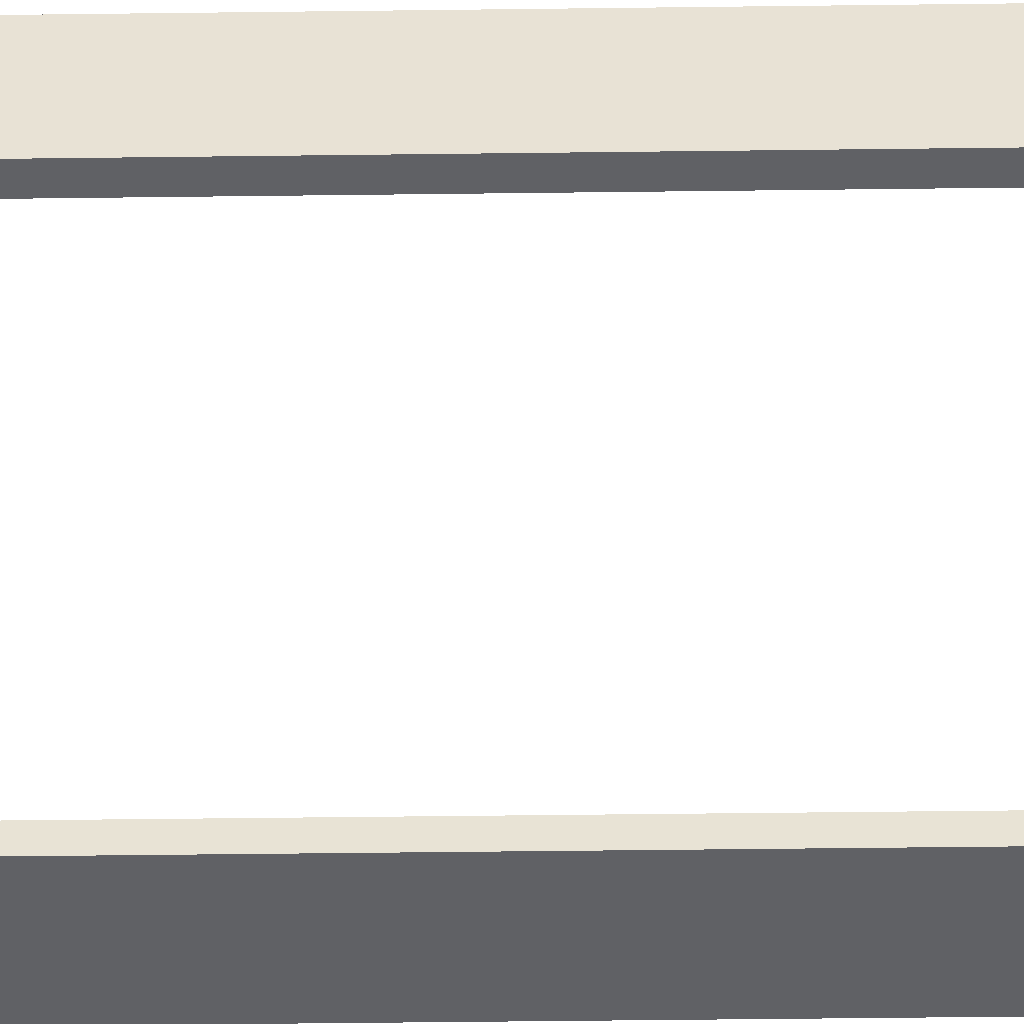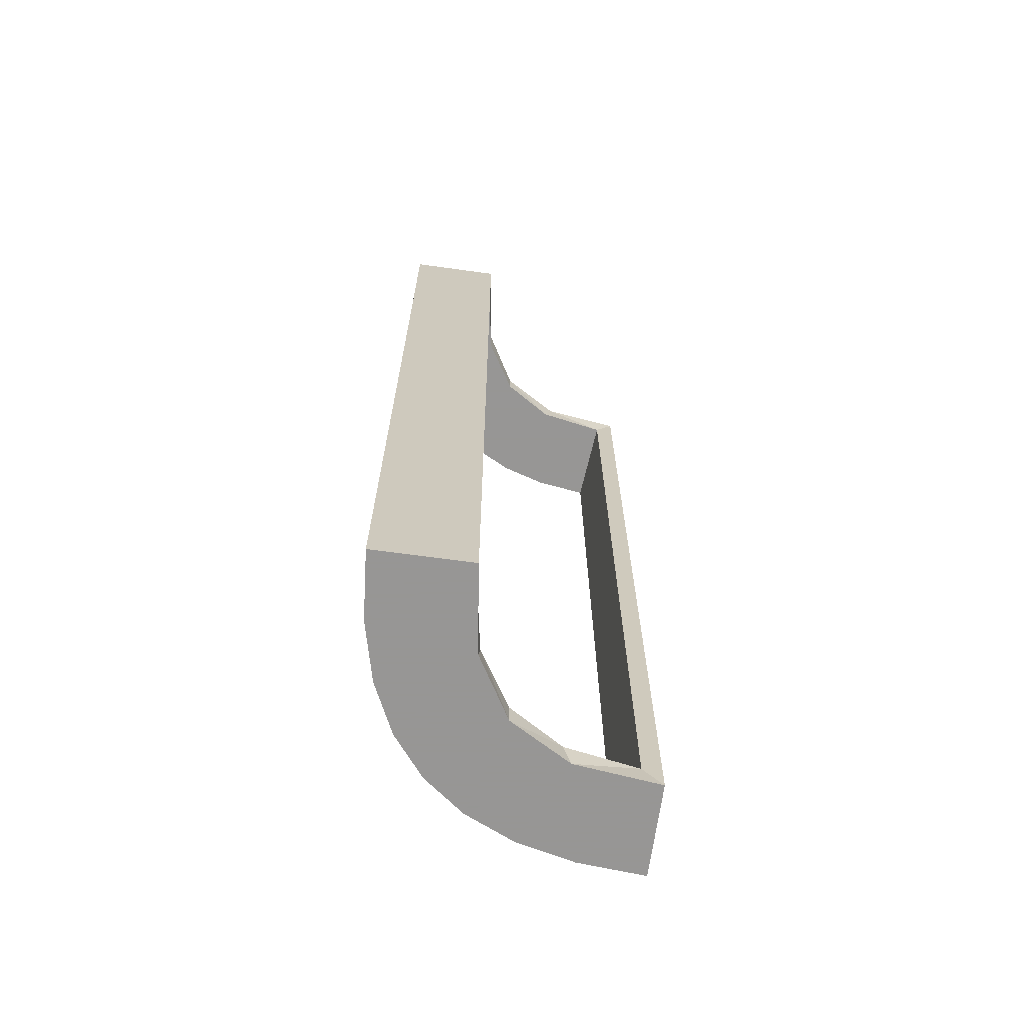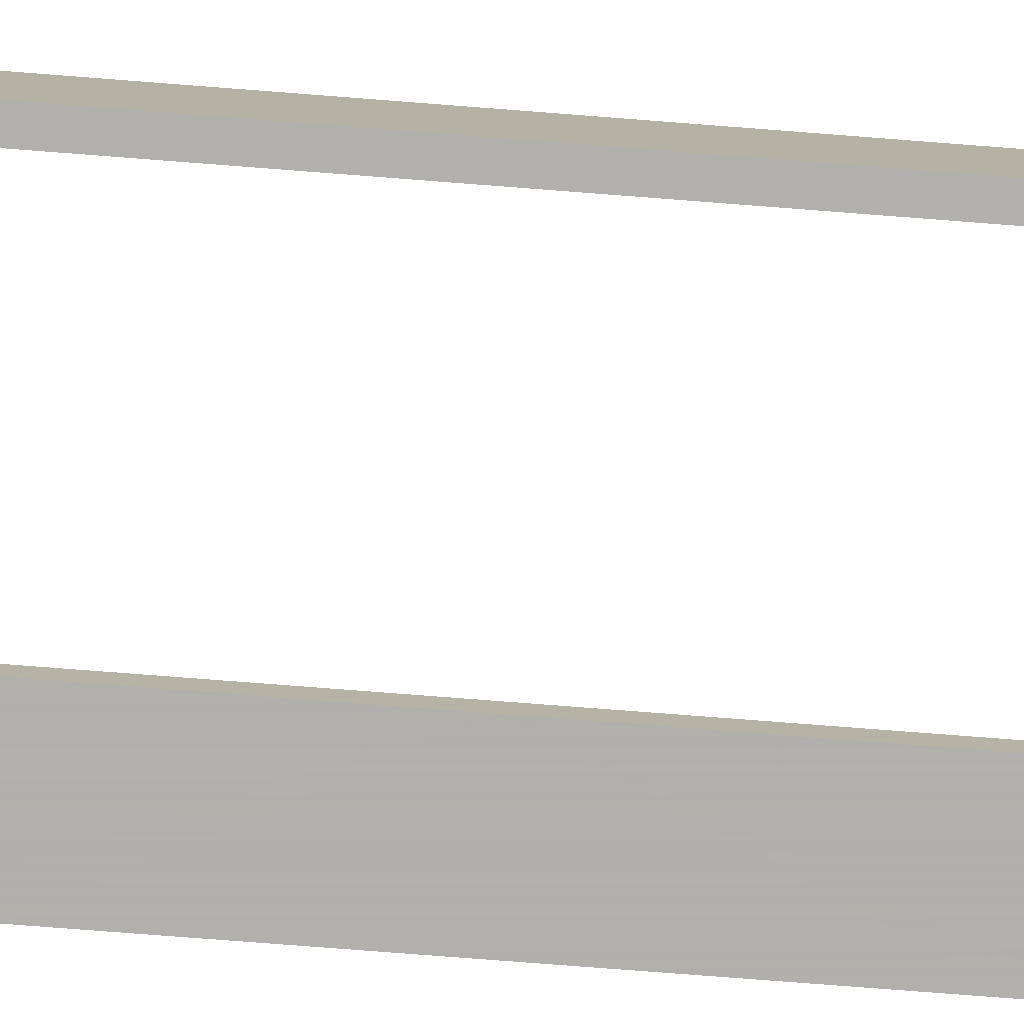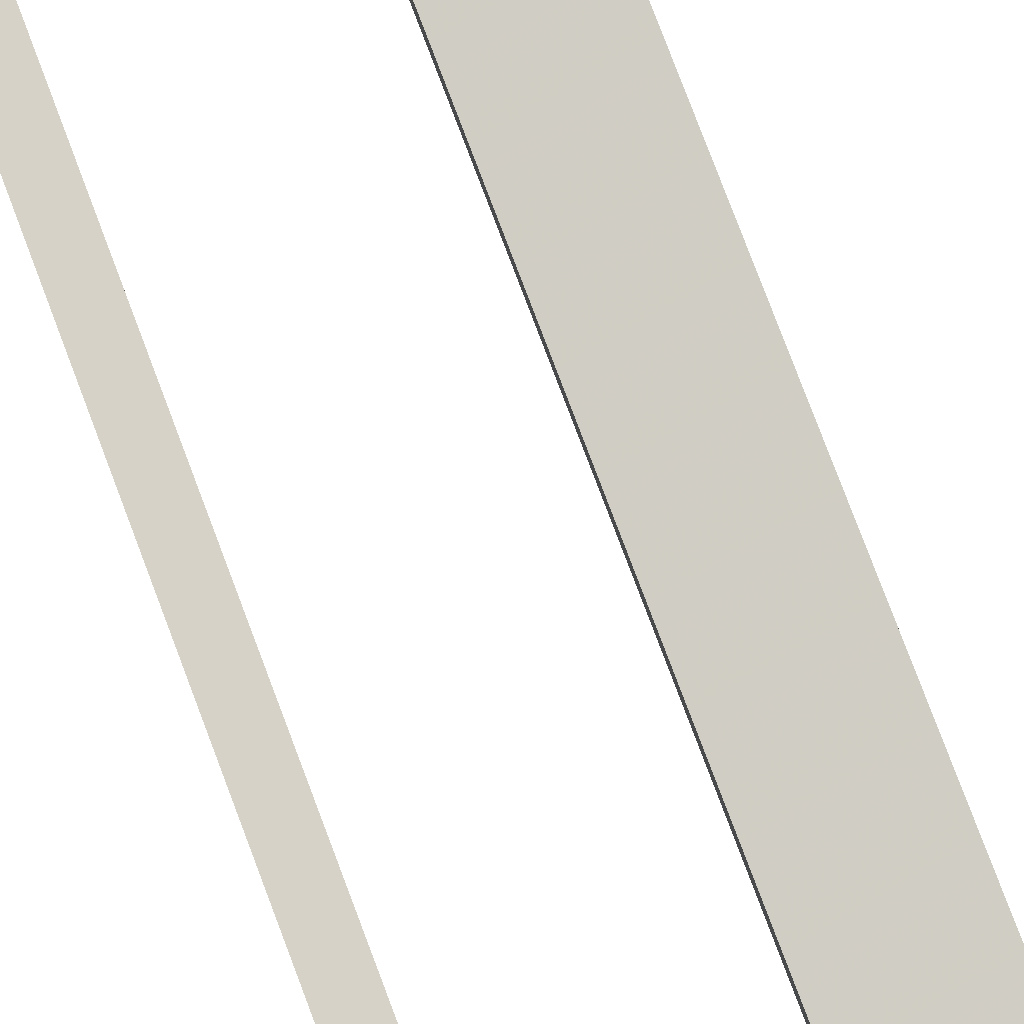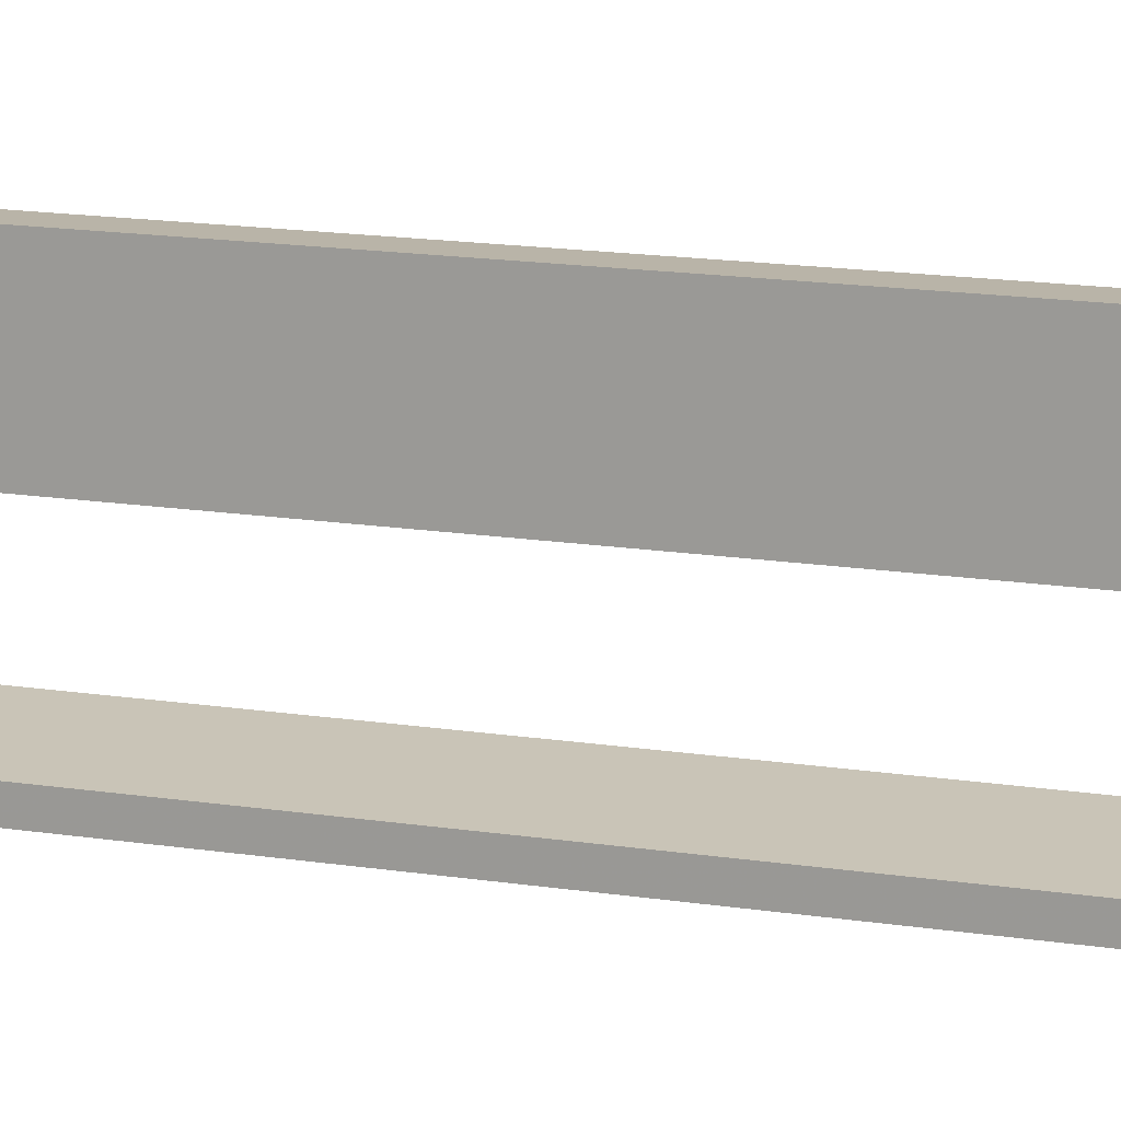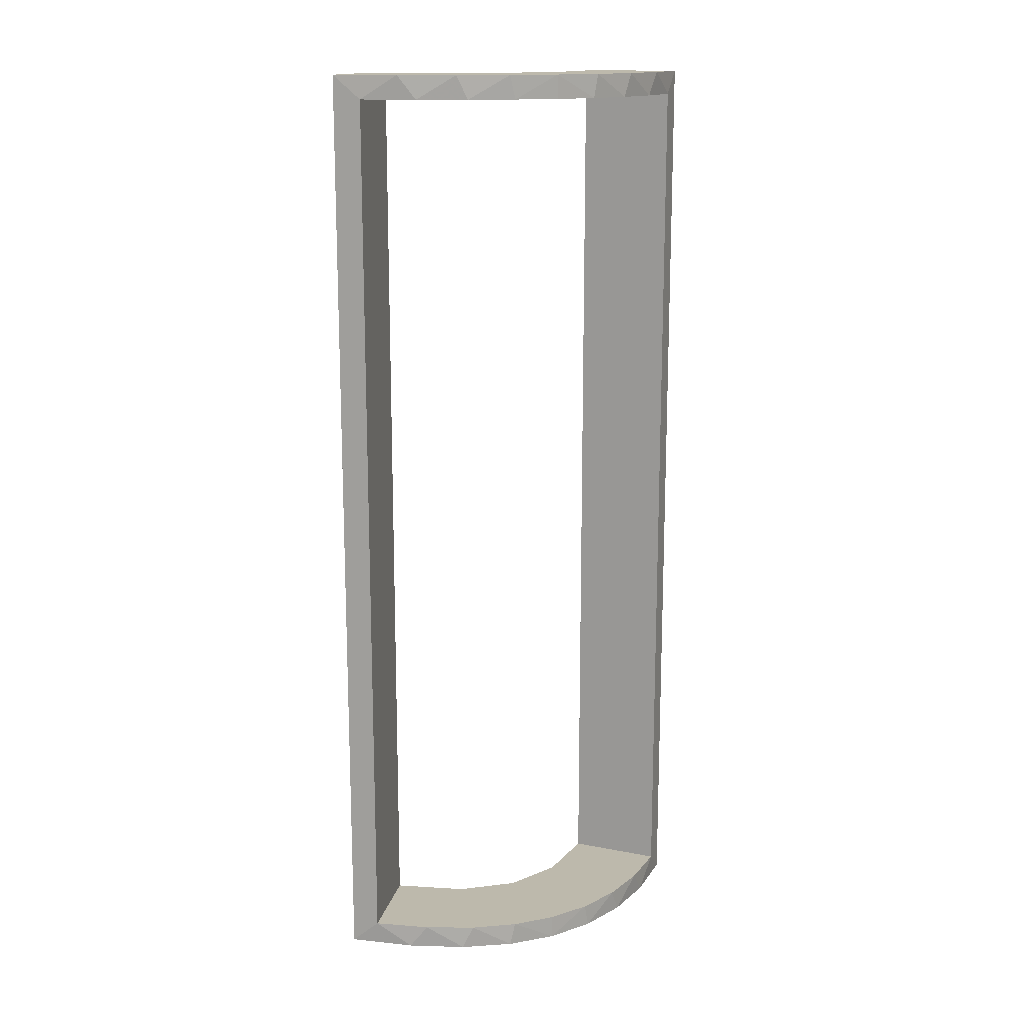
<metadata>
{"format":"obj","ext":"obj","renderer":"f3d","projection":"perspective","resolution":1024,"background":"white","views":[{"elev":-48.7,"azim":90.8,"up":"+Y"},{"elev":-67.8,"azim":-7.8,"up":"+Z"},{"elev":-78.4,"azim":85.6,"up":"+Y"},{"elev":79.5,"azim":159.3,"up":"+Y"},{"elev":15.3,"azim":108.6,"up":"+Y"},{"elev":15.0,"azim":-162.8,"up":"+Z"}]}
</metadata>
<code>
v 0.3591 -0.2245 -0.475
v 0.3591 -0.2245 0.475
v 0.4111 -0.2092 -0.475
v 0.4111 -0.2092 0.475
v 0.2472 -0.3145 -0.475
v 0.2472 -0.3145 0.475
v 0.4109 -0.3109 -0.5
v 0.4109 -0.3109 0.5
v 0.2012 -0.4704 0
v 0.2012 -0.4704 -0.475
v 0.2012 -0.4704 0.2375
v 0.2012 -0.4704 -0.2375
v 0.2012 -0.4704 0.475
v 0.3 -0.5 0
v 0.3 -0.5 -0.5
v 0.3 -0.5 0.5
v 0.3109 -0.4109 -0.5
v 0.3109 -0.4109 0.5
v 0.4306 -0.2056 -0.5
v 0.4306 -0.2056 0.5
v 0.2 -0.5 0
v 0.2 -0.5 0.25
v 0.2 -0.5 -0.5
v 0.2 -0.5 0.5
v 0.2 -0.5 -0.25
v 0.2204 -0.3704 -0.5
v 0.2204 -0.3704 0.5
v 0.4796 -0.3001 0
v 0.4796 -0.3001 -0.1583
v 0.4796 -0.3001 -0.3167
v 0.4796 -0.3001 -0.475
v 0.4796 -0.3001 0.475
v 0.4796 -0.3001 0.3167
v 0.4796 -0.3001 0.1583
v 0.2056 -0.4306 -0.5
v 0.2056 -0.4306 0.5
v 0.5 -0.2 0
v 0.5 -0.2 -0.5
v 0.5 -0.2 0.5
v 0.5 -0.3 0
v 0.5 -0.3 0.25
v 0.5 -0.3 -0.5
v 0.5 -0.3 0.5
v 0.5 -0.3 -0.25
v 0.4704 -0.2012 0
v 0.4704 -0.2012 -0.475
v 0.4704 -0.2012 0.2375
v 0.4704 -0.2012 -0.2375
v 0.4704 -0.2012 0.475
v 0.3704 -0.2204 -0.5
v 0.3704 -0.2204 0.5
v 0.3001 -0.4796 0
v 0.3001 -0.4796 -0.1583
v 0.3001 -0.4796 -0.3167
v 0.3001 -0.4796 -0.475
v 0.3001 -0.4796 0.475
v 0.3001 -0.4796 0.3167
v 0.3001 -0.4796 0.1583
v 0.3479 -0.3479 -0.475
v 0.3479 -0.3479 -0.5
v 0.3479 -0.3479 0.5
v 0.3479 -0.3479 0.475
v 0.3145 -0.2472 -0.475
v 0.3145 -0.2472 0.475
v 0.4032 -0.3135 -0.475
v 0.4032 -0.3135 0.475
v 0.3135 -0.4032 -0.475
v 0.3135 -0.4032 0.475
v 0.2442 -0.3192 -0.5
v 0.2442 -0.3192 0.5
v 0.2245 -0.3591 -0.475
v 0.2245 -0.3591 0.475
v 0.2771 -0.2771 -0.475
v 0.2771 -0.2771 -0.5
v 0.2771 -0.2771 0.5
v 0.2771 -0.2771 0.475
v 0.3192 -0.2442 -0.5
v 0.3192 -0.2442 0.5
v 0.2092 -0.4111 -0.475
v 0.2092 -0.4111 0.475
f 15 17 35
f 17 60 69
f 15 35 23
f 17 69 26
f 77 74 60
f 7 77 60
f 42 19 7
f 7 50 77
f 42 38 19
f 19 50 7
f 31 65 3
f 65 59 63
f 31 3 46
f 65 63 1
f 5 73 59
f 59 67 5
f 67 55 79
f 55 10 79
f 44 29 40
f 30 29 44
f 30 44 42
f 31 42 7
f 60 59 65
f 14 52 53
f 54 14 53
f 15 14 54
f 17 67 60
f 15 55 17
f 54 55 15
f 48 37 45
f 38 37 48
f 46 3 19
f 3 1 50
f 74 77 63
f 77 50 1
f 73 5 74
f 5 71 69
f 21 25 12
f 25 10 12
f 79 10 35
f 23 10 25
f 35 26 79
f 25 21 14
f 23 25 15
f 14 15 25
f 44 38 42
f 37 44 40
f 38 44 37
f 55 54 10
f 53 52 9
f 54 53 12
f 28 29 45
f 46 30 31
f 30 46 48
f 29 30 48
f 21 52 14
f 52 21 9
f 28 37 40
f 37 28 45
f 17 26 35
f 60 74 69
f 65 1 3
f 59 73 63
f 67 71 5
f 67 79 71
f 29 28 40
f 30 42 31
f 31 7 65
f 60 65 7
f 67 59 60
f 55 67 17
f 38 48 46
f 46 19 38
f 3 50 19
f 74 63 73
f 77 1 63
f 5 69 74
f 71 26 69
f 21 12 9
f 10 23 35
f 26 71 79
f 54 12 10
f 53 9 12
f 29 48 45
f 16 18 36
f 18 61 70
f 16 36 24
f 18 70 27
f 78 75 61
f 8 78 61
f 43 20 8
f 8 51 78
f 43 39 20
f 20 51 8
f 32 66 4
f 66 62 64
f 32 4 49
f 66 64 2
f 6 76 62
f 62 68 6
f 68 56 80
f 56 13 80
f 41 34 40
f 33 34 41
f 33 41 43
f 32 43 8
f 61 62 66
f 14 52 58
f 57 14 58
f 16 14 57
f 18 68 61
f 16 56 18
f 57 56 16
f 47 37 45
f 39 37 47
f 49 4 20
f 4 2 51
f 75 78 64
f 78 51 2
f 76 6 75
f 6 72 70
f 21 22 11
f 22 13 11
f 80 13 36
f 24 13 22
f 36 27 80
f 22 21 14
f 24 22 16
f 14 16 22
f 41 39 43
f 37 41 40
f 39 41 37
f 56 57 13
f 58 52 9
f 57 58 11
f 28 34 45
f 49 33 32
f 33 49 47
f 34 33 47
f 21 52 14
f 52 21 9
f 28 37 40
f 37 28 45
f 18 27 36
f 61 75 70
f 66 2 4
f 62 76 64
f 68 72 6
f 68 80 72
f 34 28 40
f 33 43 32
f 32 8 66
f 61 66 8
f 68 62 61
f 56 68 18
f 39 47 49
f 49 20 39
f 4 51 20
f 75 64 76
f 78 2 64
f 6 70 75
f 72 27 70
f 21 11 9
f 13 24 36
f 27 72 80
f 57 11 13
f 58 9 11
f 34 47 45

</code>
